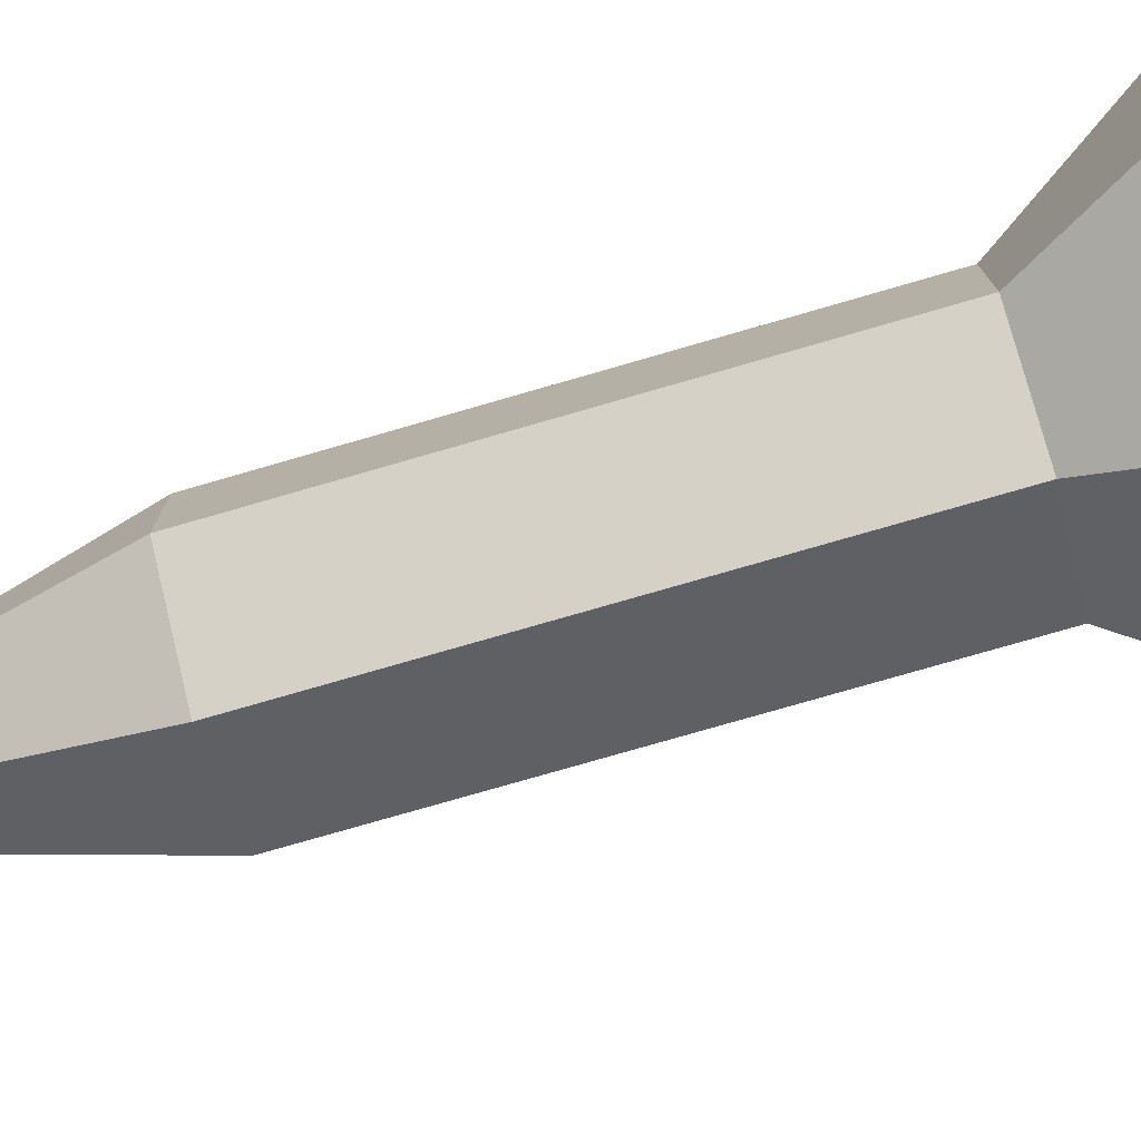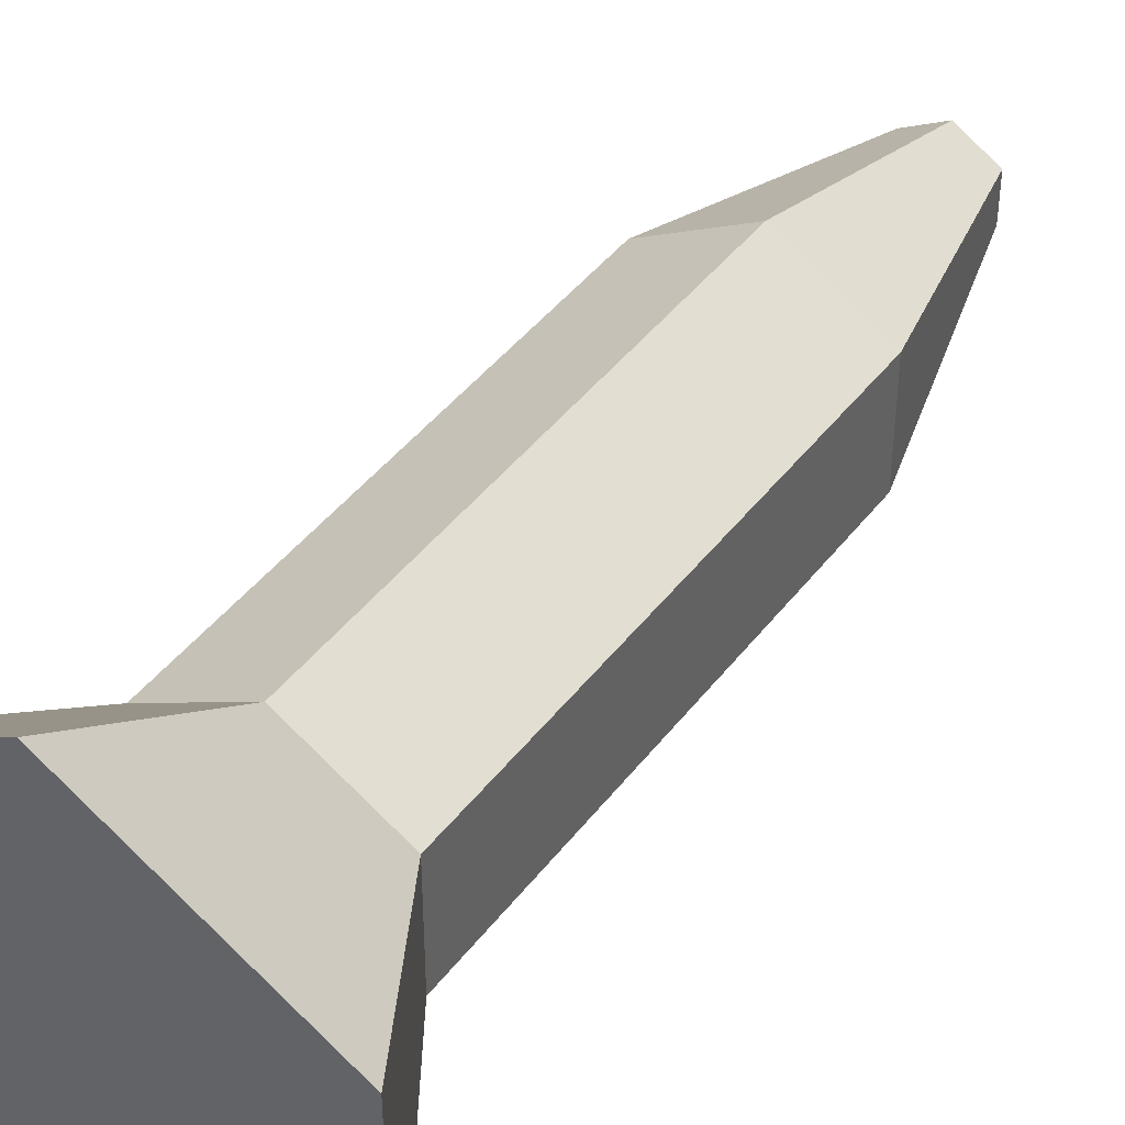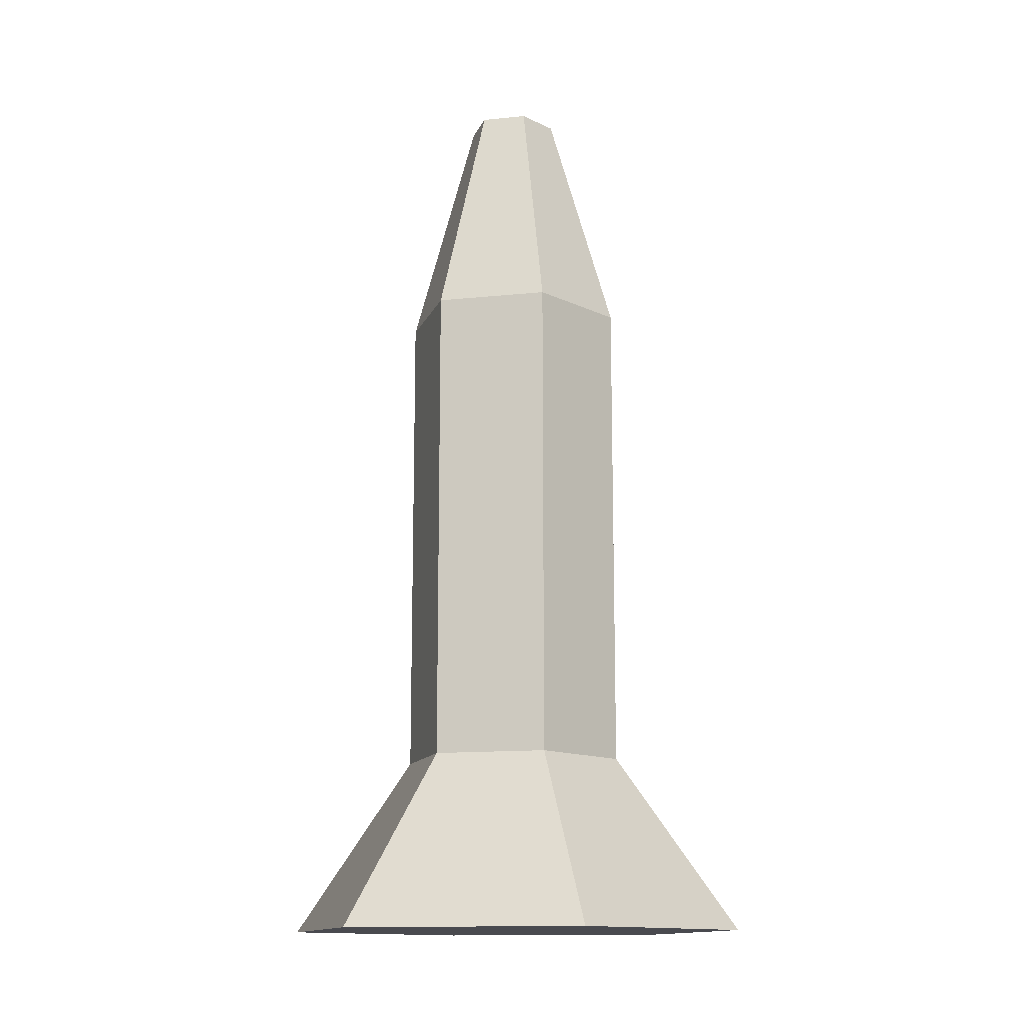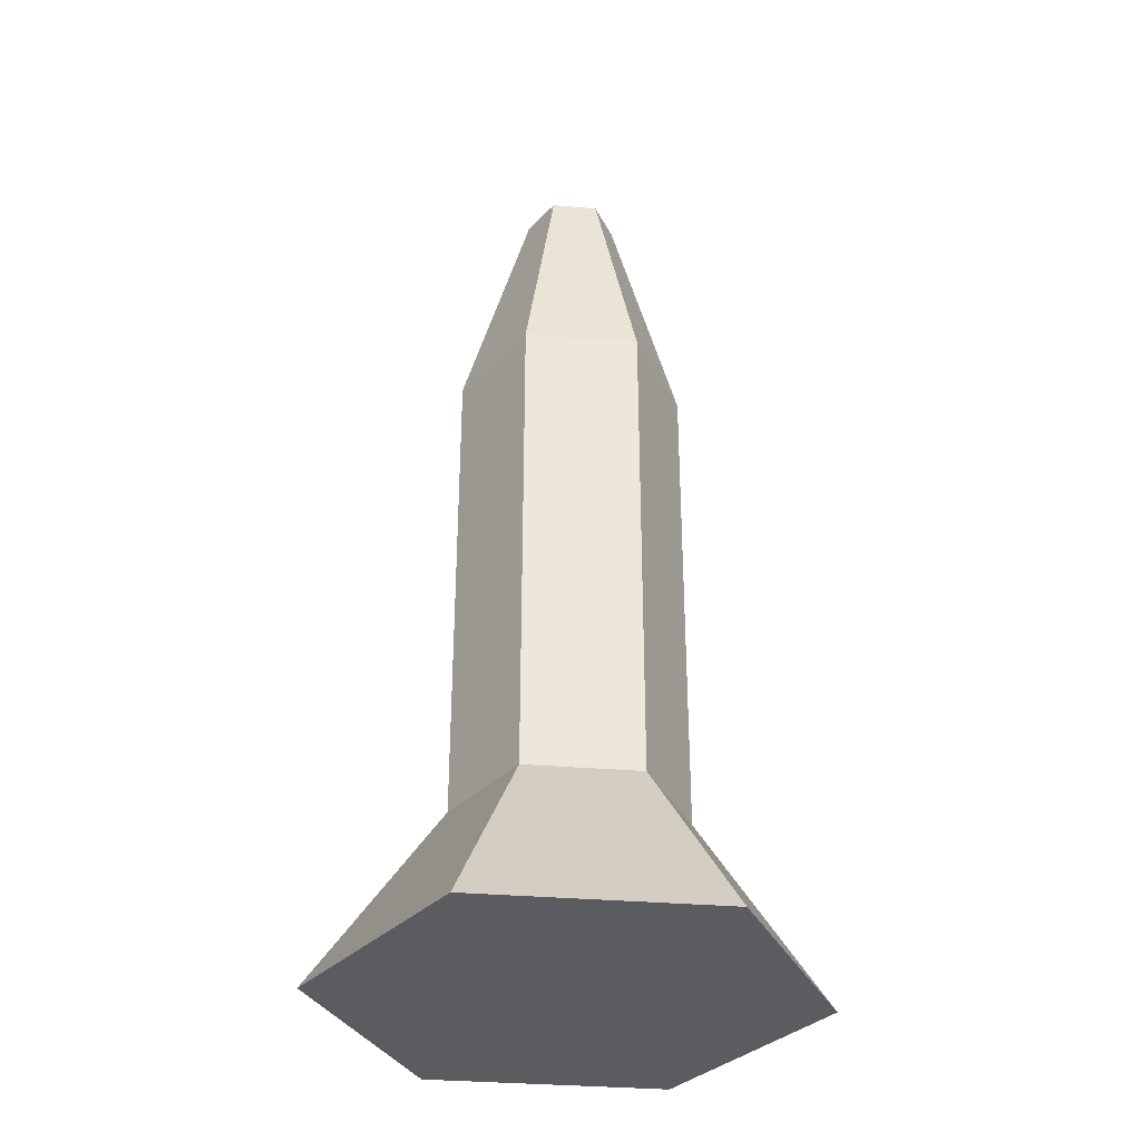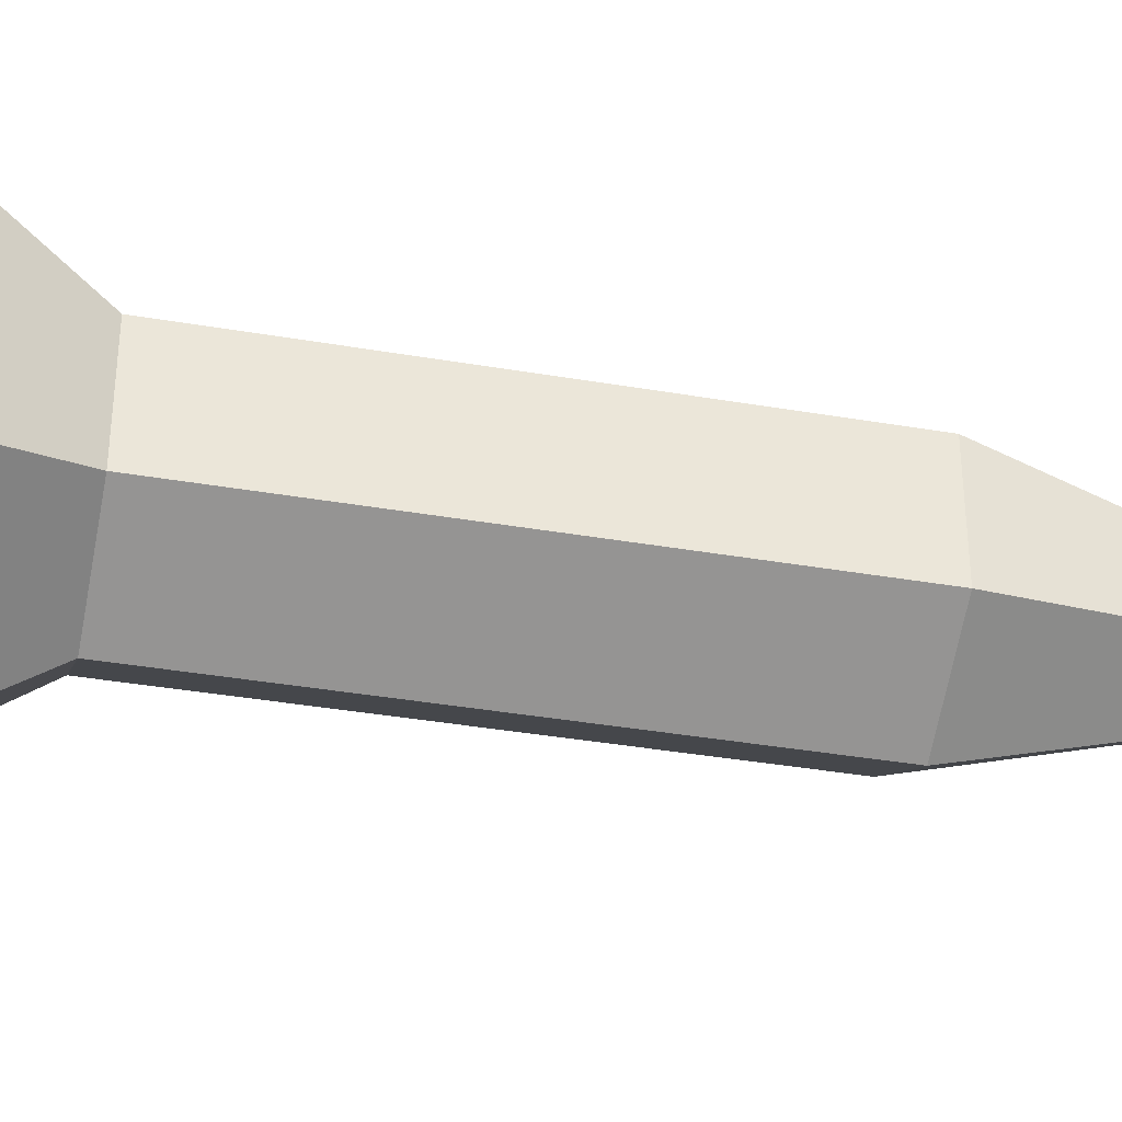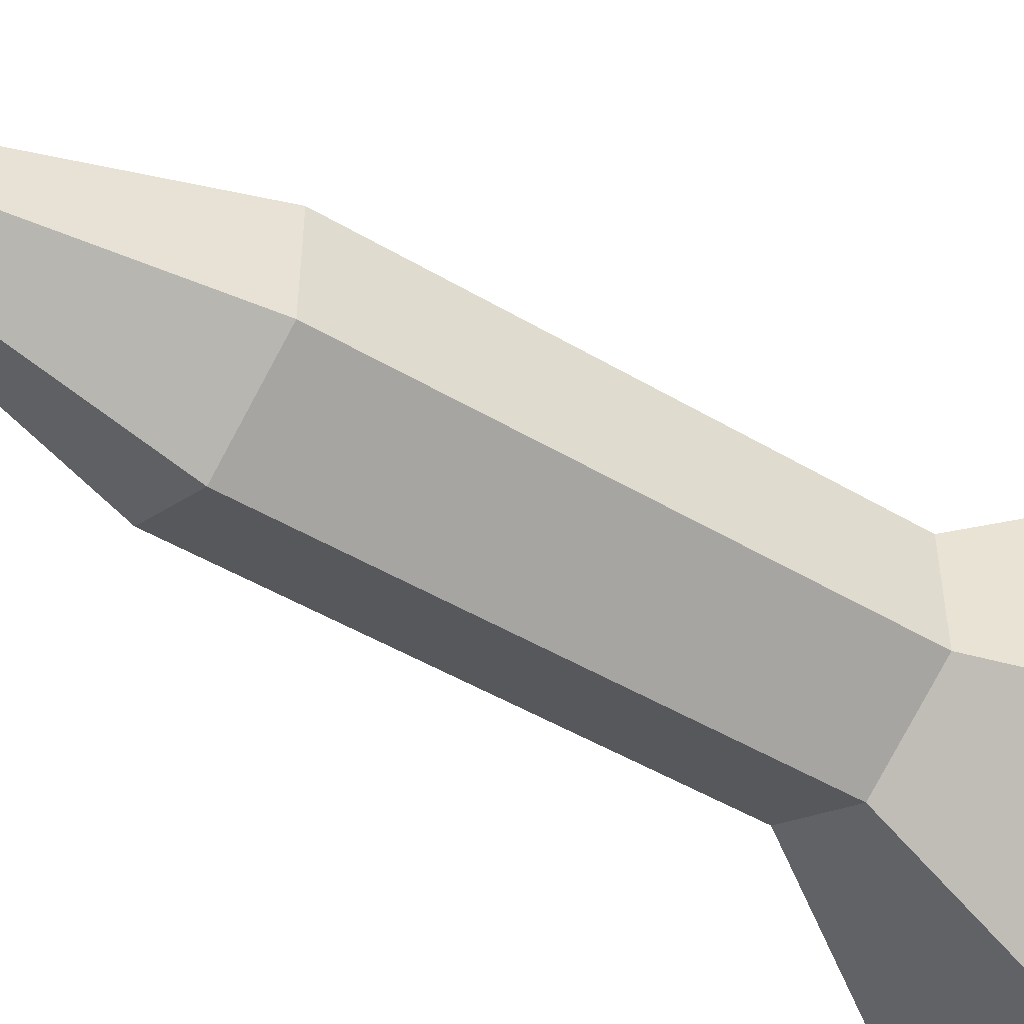
<metadata>
{"format":"obj","ext":"obj","renderer":"f3d","projection":"perspective","resolution":1024,"background":"white","views":[{"elev":-77.4,"azim":-73.9,"up":"+Z"},{"elev":43.0,"azim":34.2,"up":"+Z"},{"elev":-13.5,"azim":163.2,"up":"+Y"},{"elev":-33.9,"azim":83.5,"up":"+Y"},{"elev":-37.3,"azim":77.5,"up":"+Z"},{"elev":-48.7,"azim":-123.4,"up":"+Z"}]}
</metadata>
<code>
o Cylinder
v 0 3.372 -1
v 0 5.372 -1
v 0.866 3.372 -0.5
v 0.866 5.372 -0.5
v 0.866 3.372 0.5
v 0.866 5.372 0.5
v -0 3.372 1
v -0 5.372 1
v -0.866 3.372 0.5
v -0.866 5.372 0.5
v -0.866 3.372 -0.5
v -0.866 5.372 -0.5
v 0.3508 7.449 -0.2025
v 0 7.449 -0.4051
v 0.3508 7.449 0.2025
v 0 7.449 0.4051
v -0.3508 7.449 0.2025
v -0.3508 7.449 -0.2025
v 0 1.025 -1
v 0.866 1.025 -0.5
v 0.866 1.025 0.5
v 0 1.025 1
v -0.866 1.025 0.5
v -0.866 1.025 -0.5
v 0 -0.5428 -2.098
v 1.817 -0.5428 -1.049
v 1.817 -0.5428 1.049
v -0 -0.5428 2.098
v -1.817 -0.5428 1.049
v -1.817 -0.5428 -1.049
f 1 2 4 3
f 3 4 6 5
f 5 6 8 7
f 7 8 10 9
f 8 6 15 16
f 9 10 12 11
f 11 12 2 1
f 7 9 23 22
f 13 14 18 17 16 15
f 2 12 18 14
f 10 8 16 17
f 6 4 13 15
f 12 10 17 18
f 4 2 14 13
f 21 22 28 27
f 3 5 21 20
f 9 11 24 23
f 1 3 20 19
f 5 7 22 21
f 11 1 19 24
f 25 26 27 28 29 30
f 19 20 26 25
f 24 19 25 30
f 22 23 29 28
f 20 21 27 26
f 23 24 30 29

</code>
